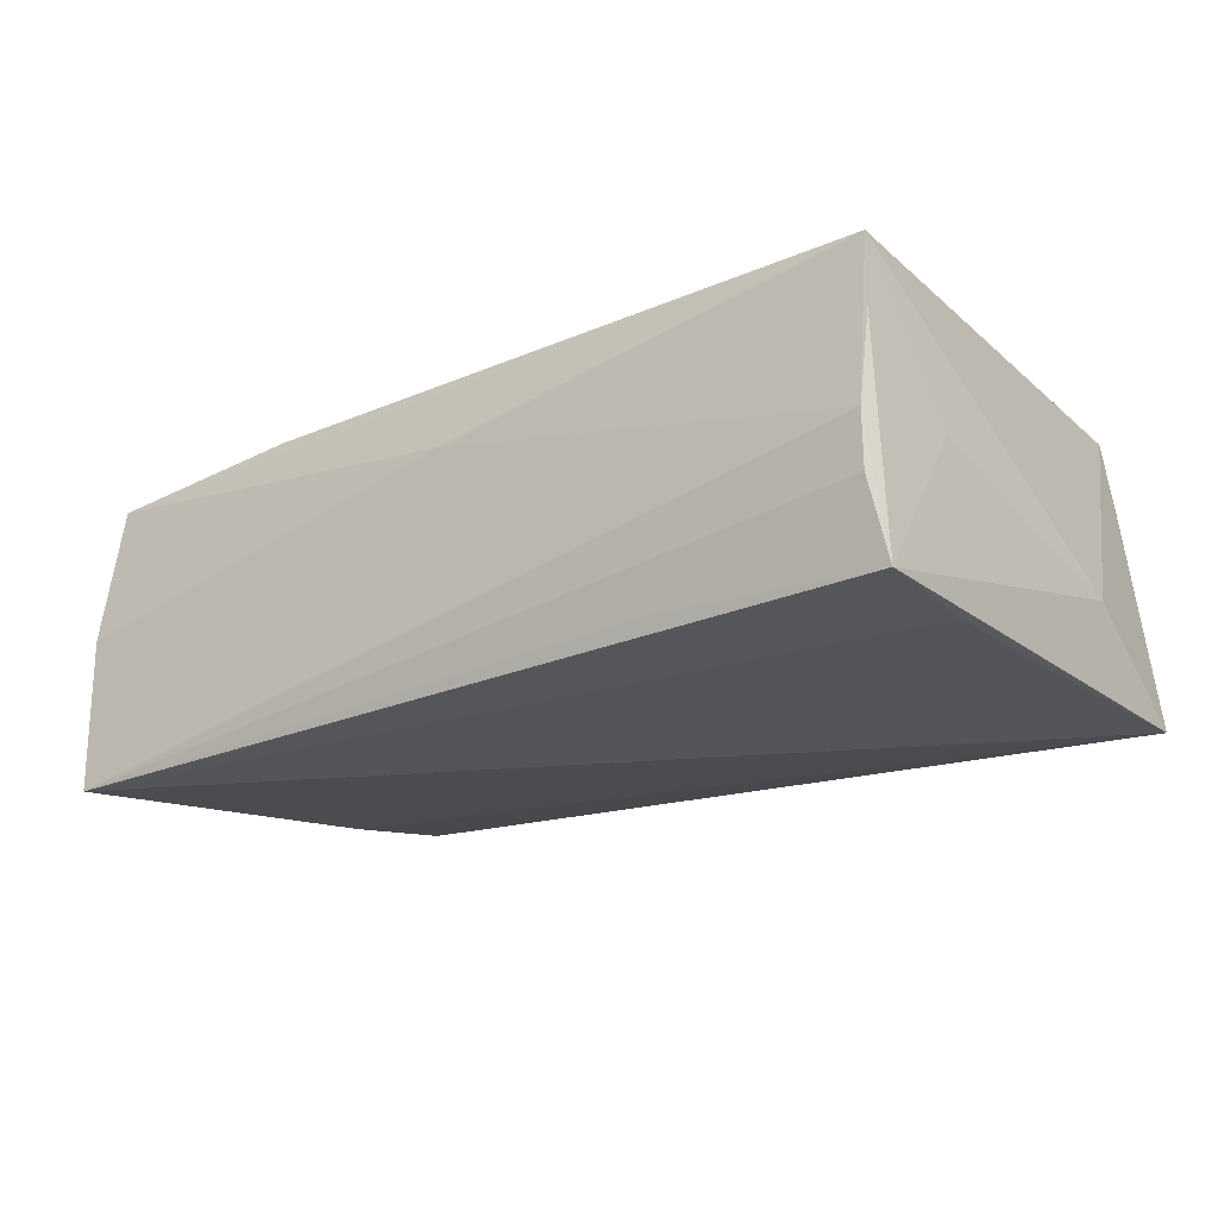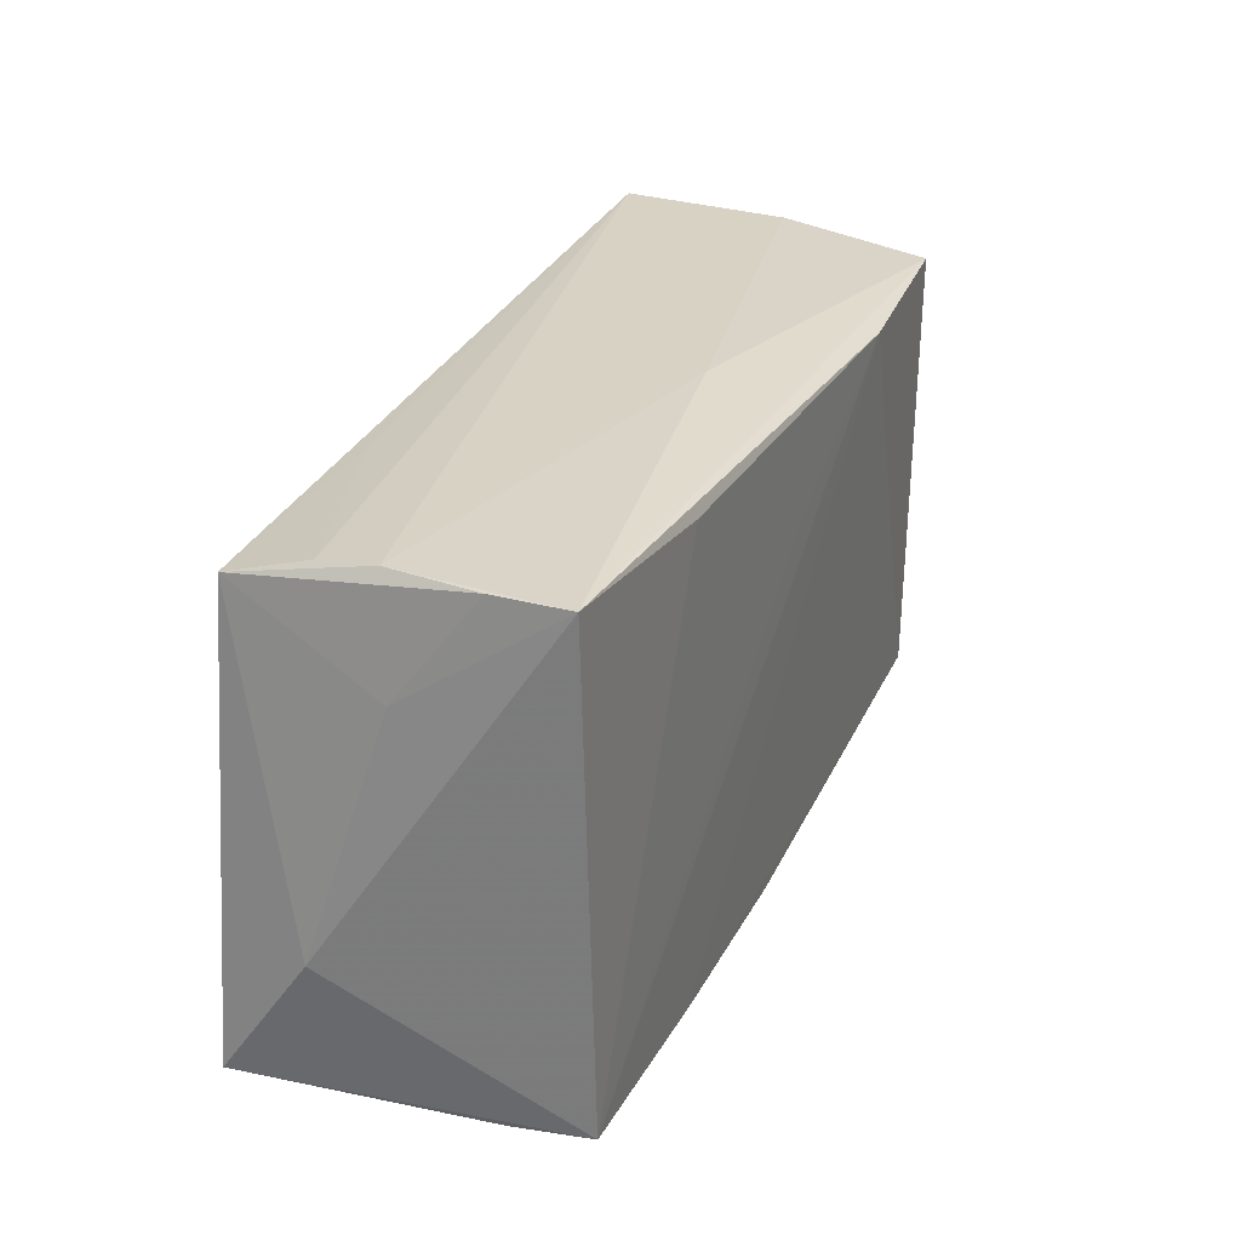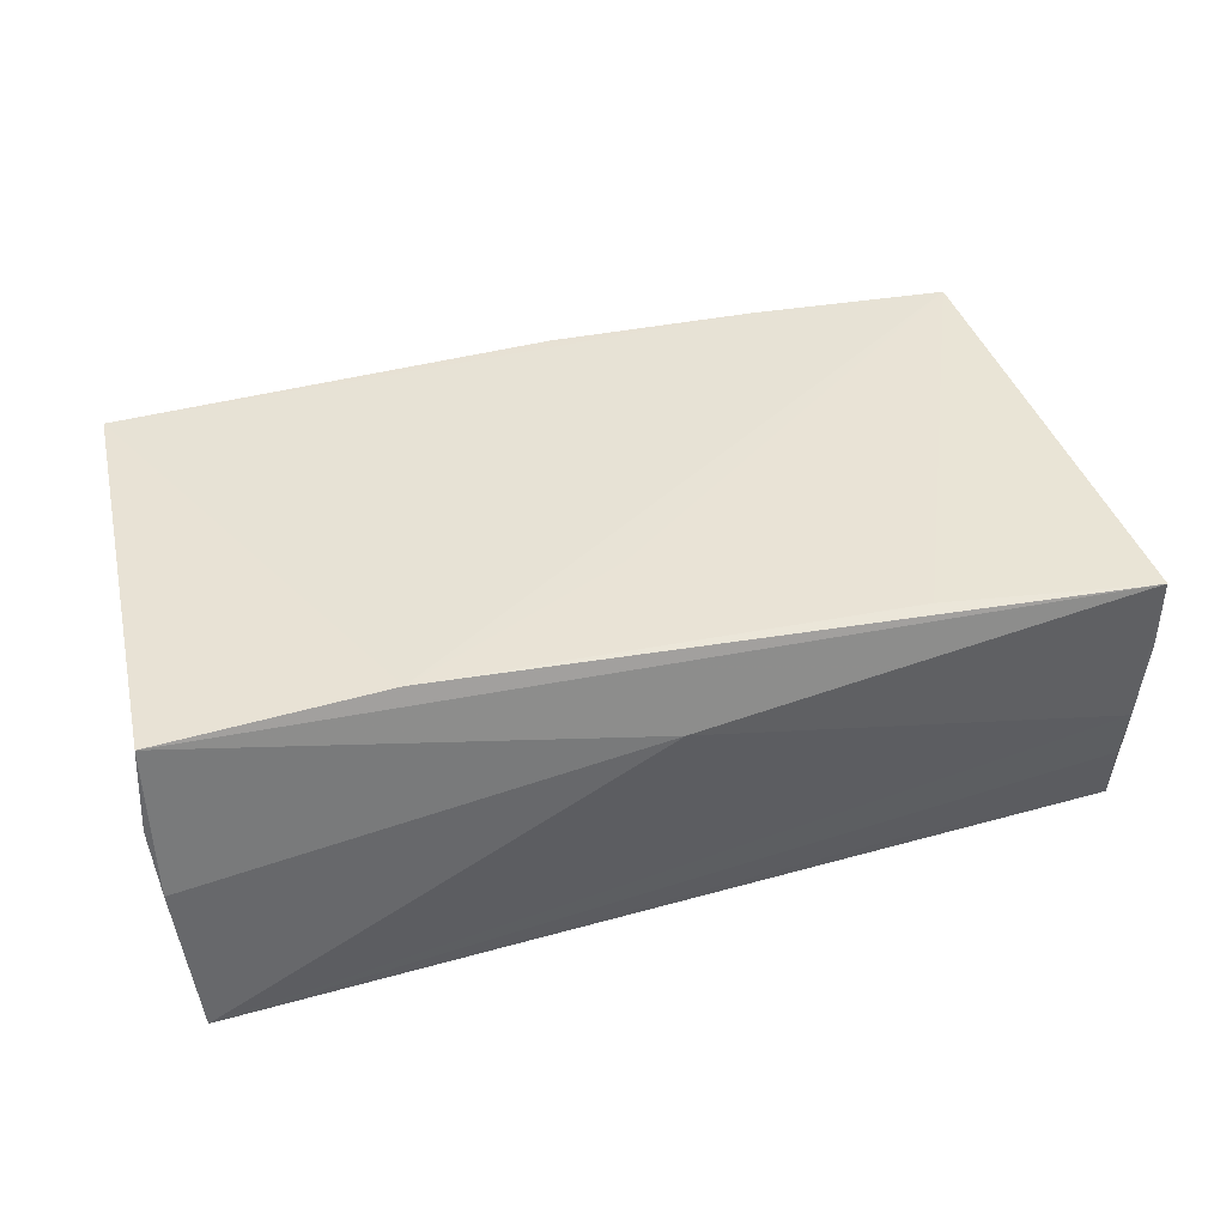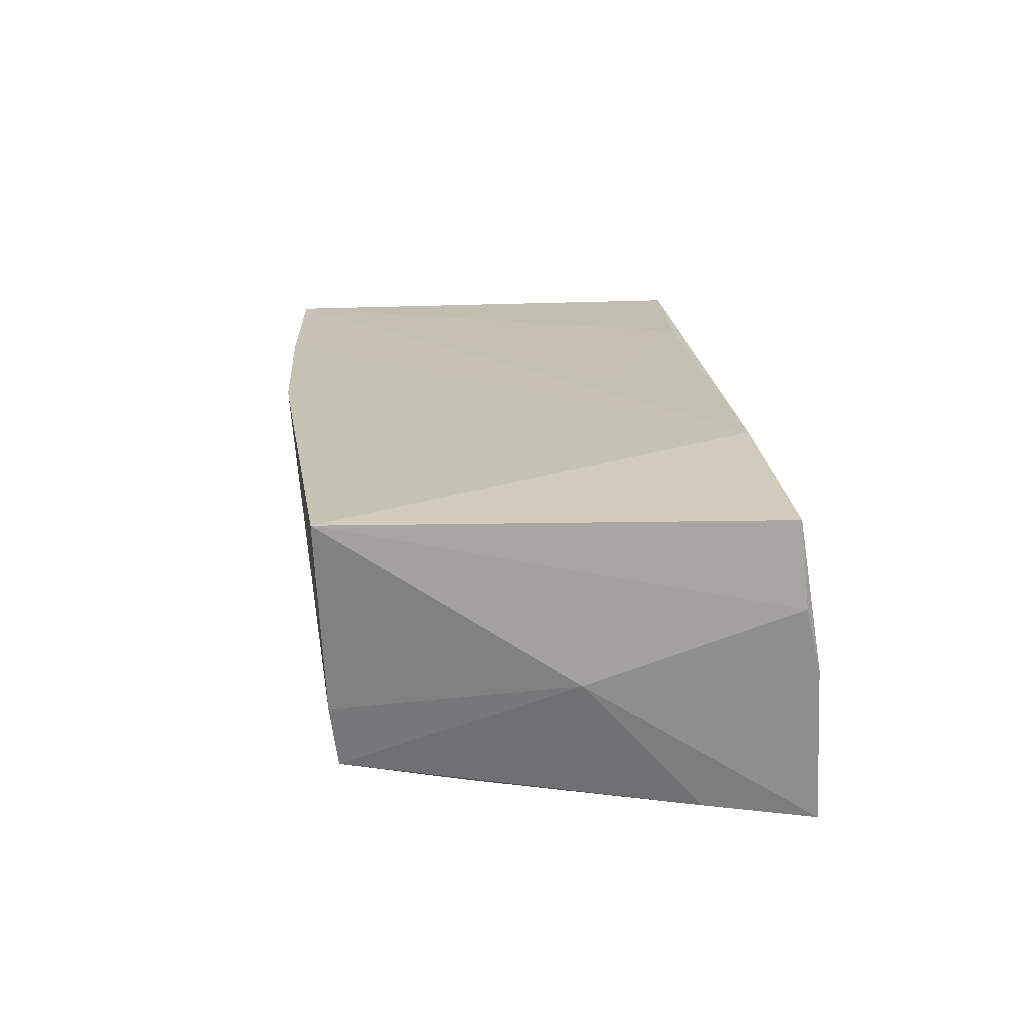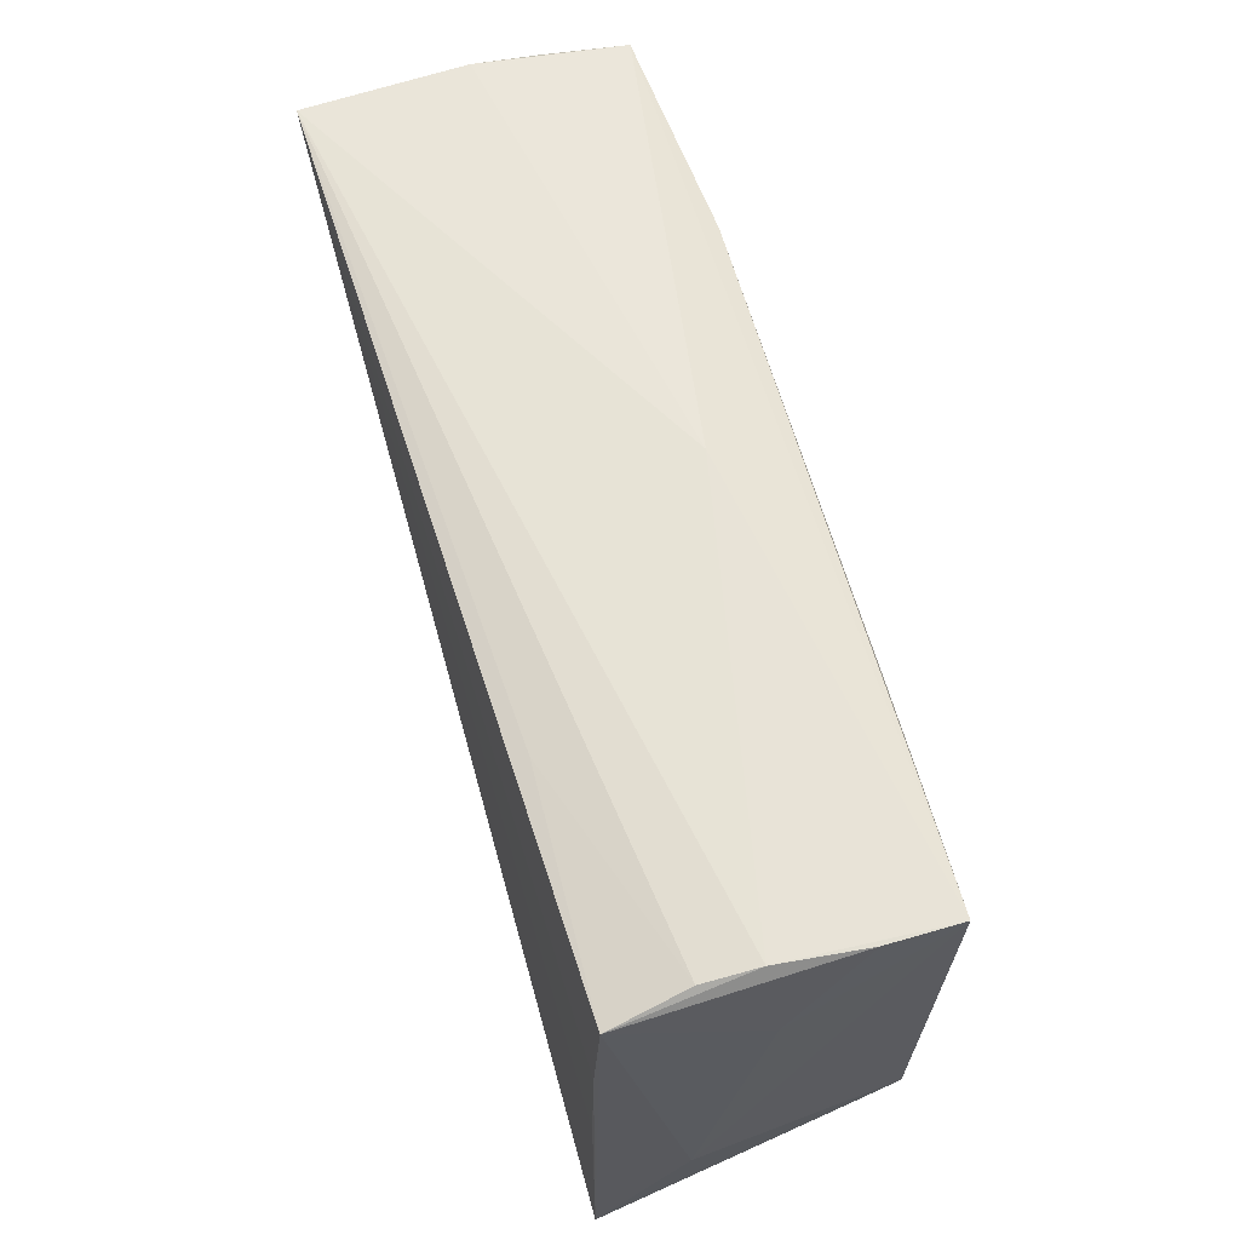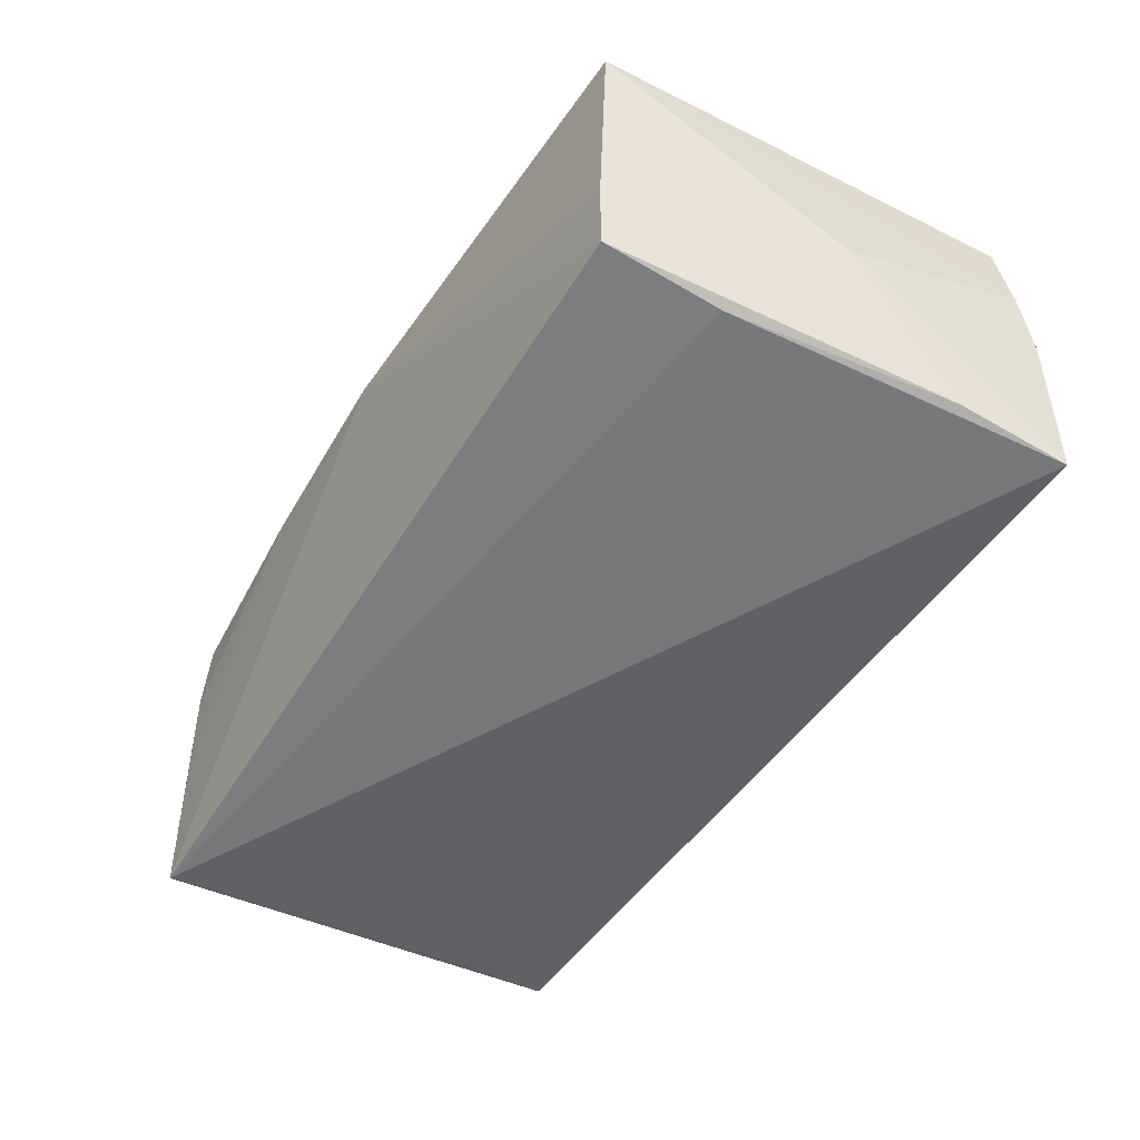
<metadata>
{"format":"obj","ext":"obj","renderer":"f3d","projection":"perspective","resolution":1024,"background":"white","views":[{"elev":-22.5,"azim":-143.5,"up":"+Z"},{"elev":27.7,"azim":-68.8,"up":"+Y"},{"elev":41.9,"azim":163.9,"up":"+Z"},{"elev":19.9,"azim":83.8,"up":"+Z"},{"elev":62.7,"azim":-106.9,"up":"+Y"},{"elev":-51.6,"azim":58.5,"up":"+Z"}]}
</metadata>
<code>
v 0.04742 -0.01205 -0.01505
v -0.05071 0.02748 0.00787
v -0.0496 0.02773 -0.002214
v -0.0004374 -0.03081 0.01721
v 0.05205 0.01445 -0.01741
v -0.05437 -0.01174 -0.009366
v -0.02473 -0.02994 0.01702
v -0.04929 0.02708 -0.00846
v -0.02574 0.02489 0.0175
v -0.02404 0.02603 -0.0161
v -0.05393 -0.0263 -0.01933
v -0.04983 -0.02831 0.008092
v -0.05044 0.01185 -0.0181
v -0.05039 0.02477 -0.01736
v -0.05193 0.01565 -0.001032
v 0.05531 0.02444 0.007454
v 0.001284 0.02773 0.008739
v 0.05412 0.0002899 -0.0009216
v -0.04869 -0.02823 0.01672
v 0.05163 -0.02827 0.01782
v 0.05461 0.02636 -0.0002095
v 0.04815 -0.02711 -0.005137
v 0.04663 -0.02614 -0.0127
v 0.0027 0.01088 0.01833
v 0.05276 0.02773 -0.01933
v 0.05462 0.02345 0.01748
v 0.02865 0.02358 0.0191
v -0.05122 -0.001486 -0.01859
v -0.05075 0.02736 0.01613
v -0.05091 -0.02765 -0.00263
f 19 29 6
f 16 26 20
f 20 18 16
f 29 26 17
f 6 29 15
f 15 14 6
f 3 17 25
f 29 17 3
f 25 18 5
f 5 18 23
f 4 23 22
f 22 20 4
f 23 18 22
f 18 20 22
f 25 17 21
f 21 17 26
f 21 26 16
f 16 18 21
f 21 18 25
f 29 19 9
f 27 20 26
f 27 26 29
f 29 9 27
f 8 3 25
f 14 3 8
f 29 3 2
f 2 3 14
f 2 15 29
f 14 15 2
f 25 5 1
f 1 5 23
f 13 14 25
f 25 28 13
f 11 1 23
f 11 23 4
f 11 28 25
f 25 1 11
f 4 30 11
f 6 14 11
f 11 30 12
f 14 13 11
f 11 13 28
f 11 19 6
f 11 12 19
f 4 20 7
f 20 27 7
f 7 27 19
f 19 12 7
f 7 30 4
f 12 30 7
f 24 9 19
f 19 27 24
f 24 27 9
f 25 14 10
f 10 8 25
f 14 8 10

</code>
